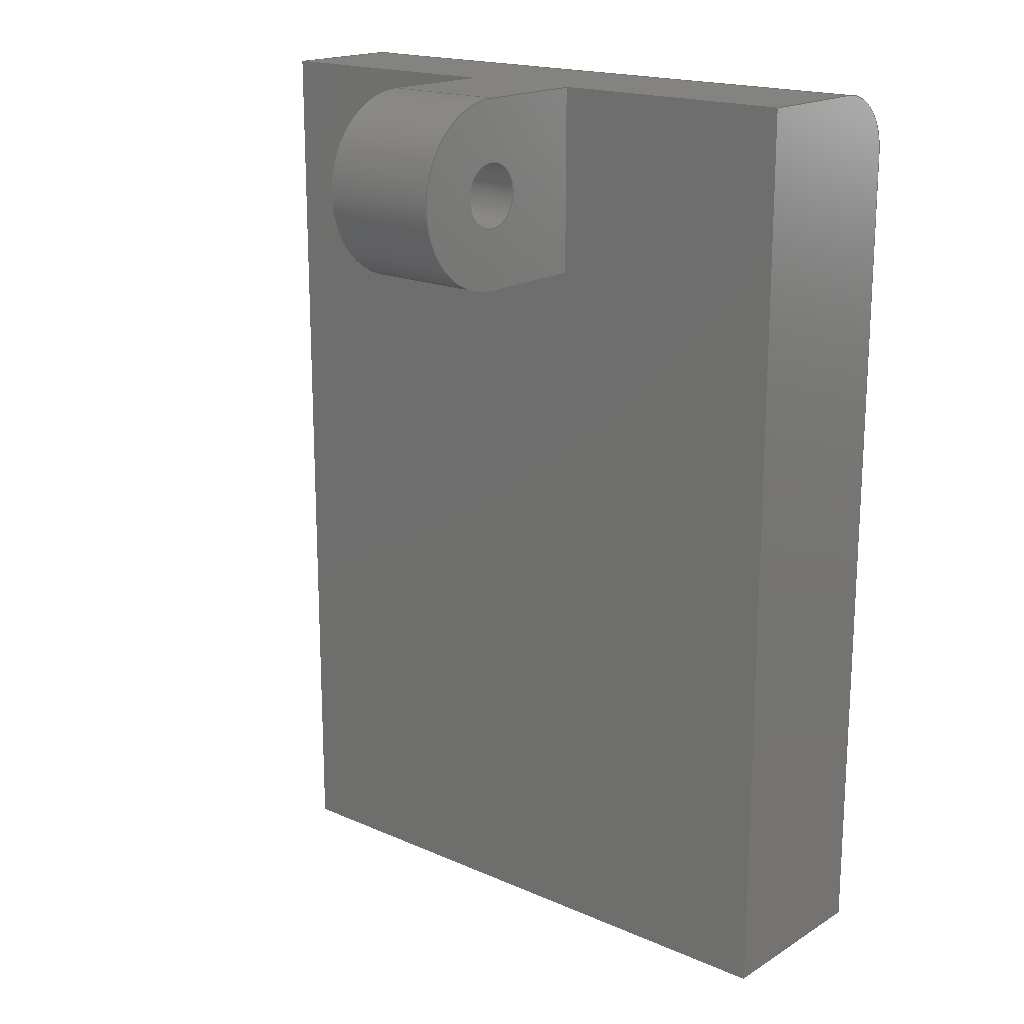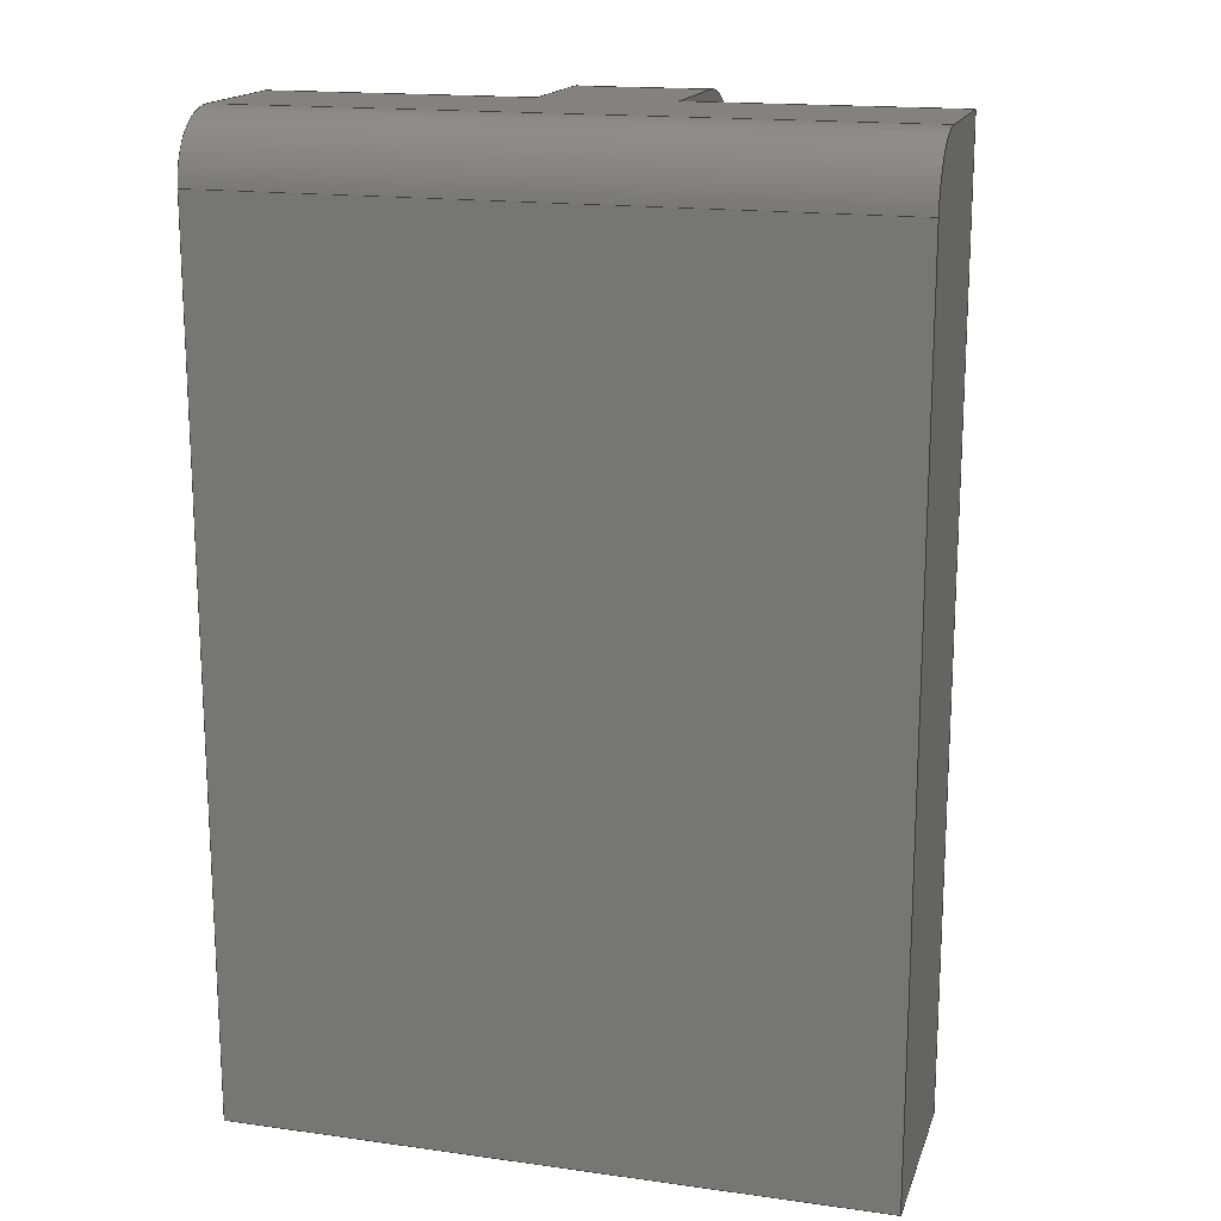
<metadata>
{"format":"step","ext":"step","renderer":"f3d","projection":"perspective","resolution":1024,"background":"white","views":[{"elev":18.1,"azim":40.3,"up":"+Y"},{"elev":16.9,"azim":-164.4,"up":"+Y"}]}
</metadata>
<code>
ISO-10303-21;
DATA;
#1=MECHANICAL_DESIGN_GEOMETRIC_PRESENTATION_REPRESENTATION('',(#4),#382);
#2=SHAPE_REPRESENTATION_RELATIONSHIP('SRR','None',#389,#3);
#3=ADVANCED_BREP_SHAPE_REPRESENTATION('',(#5),#381);
#4=STYLED_ITEM('',(#399),#5);
#5=MANIFOLD_SOLID_BREP('Body1',#222);
#6=CYLINDRICAL_SURFACE('',#239,1.3);
#7=CYLINDRICAL_SURFACE('',#242,3.75);
#8=CYLINDRICAL_SURFACE('',#251,2.503);
#9=FACE_BOUND('',#24,.T.);
#10=FACE_BOUND('',#29,.T.);
#11=FACE_OUTER_BOUND('',#23,.T.);
#12=FACE_OUTER_BOUND('',#25,.T.);
#13=FACE_OUTER_BOUND('',#26,.T.);
#14=FACE_OUTER_BOUND('',#27,.T.);
#15=FACE_OUTER_BOUND('',#28,.T.);
#16=FACE_OUTER_BOUND('',#30,.T.);
#17=FACE_OUTER_BOUND('',#31,.T.);
#18=FACE_OUTER_BOUND('',#32,.T.);
#19=FACE_OUTER_BOUND('',#33,.T.);
#20=FACE_OUTER_BOUND('',#34,.T.);
#21=FACE_OUTER_BOUND('',#35,.T.);
#22=FACE_OUTER_BOUND('',#36,.T.);
#23=EDGE_LOOP('',(#141,#142,#143,#144));
#24=EDGE_LOOP('',(#145));
#25=EDGE_LOOP('',(#146,#147,#148,#149));
#26=EDGE_LOOP('',(#150,#151,#152,#153));
#27=EDGE_LOOP('',(#154,#155,#156,#157));
#28=EDGE_LOOP('',(#158,#159,#160,#161));
#29=EDGE_LOOP('',(#162));
#30=EDGE_LOOP('',(#163,#164,#165,#166,#167,#168,#169,#170));
#31=EDGE_LOOP('',(#171,#172,#173,#174,#175));
#32=EDGE_LOOP('',(#176,#177,#178,#179));
#33=EDGE_LOOP('',(#180,#181,#182,#183));
#34=EDGE_LOOP('',(#184,#185,#186,#187,#188,#189,#190,#191));
#35=EDGE_LOOP('',(#192,#193,#194,#195));
#36=EDGE_LOOP('',(#196,#197,#198,#199,#200));
#37=CIRCLE('',#237,3.75);
#38=CIRCLE('',#238,1.3);
#39=CIRCLE('',#240,1.3);
#40=CIRCLE('',#243,3.75);
#41=CIRCLE('',#247,2.503);
#42=CIRCLE('',#252,2.503);
#43=LINE('',#320,#67);
#44=LINE('',#322,#68);
#45=LINE('',#325,#69);
#46=LINE('',#331,#70);
#47=LINE('',#334,#71);
#48=LINE('',#336,#72);
#49=LINE('',#337,#73);
#50=LINE('',#341,#74);
#51=LINE('',#344,#75);
#52=LINE('',#345,#76);
#53=LINE('',#348,#77);
#54=LINE('',#350,#78);
#55=LINE('',#352,#79);
#56=LINE('',#354,#80);
#57=LINE('',#355,#81);
#58=LINE('',#361,#82);
#59=LINE('',#362,#83);
#60=LINE('',#363,#84);
#61=LINE('',#366,#85);
#62=LINE('',#368,#86);
#63=LINE('',#369,#87);
#64=LINE('',#371,#88);
#65=LINE('',#374,#89);
#66=LINE('',#375,#90);
#67=VECTOR('',#258,1);
#68=VECTOR('',#259,1);
#69=VECTOR('',#262,1);
#70=VECTOR('',#269,1.3);
#71=VECTOR('',#272,1);
#72=VECTOR('',#273,1);
#73=VECTOR('',#274,1);
#74=VECTOR('',#279,1);
#75=VECTOR('',#282,1);
#76=VECTOR('',#283,1);
#77=VECTOR('',#286,1);
#78=VECTOR('',#287,1);
#79=VECTOR('',#288,1);
#80=VECTOR('',#289,1);
#81=VECTOR('',#290,1);
#82=VECTOR('',#295,1);
#83=VECTOR('',#296,1);
#84=VECTOR('',#297,1);
#85=VECTOR('',#300,1);
#86=VECTOR('',#301,1);
#87=VECTOR('',#302,1);
#88=VECTOR('',#305,1);
#89=VECTOR('',#308,1);
#90=VECTOR('',#309,1);
#91=VERTEX_POINT('',#318);
#92=VERTEX_POINT('',#319);
#93=VERTEX_POINT('',#321);
#94=VERTEX_POINT('',#323);
#95=VERTEX_POINT('',#326);
#96=VERTEX_POINT('',#329);
#97=VERTEX_POINT('',#333);
#98=VERTEX_POINT('',#335);
#99=VERTEX_POINT('',#339);
#100=VERTEX_POINT('',#343);
#101=VERTEX_POINT('',#347);
#102=VERTEX_POINT('',#349);
#103=VERTEX_POINT('',#351);
#104=VERTEX_POINT('',#353);
#105=VERTEX_POINT('',#357);
#106=VERTEX_POINT('',#358);
#107=VERTEX_POINT('',#360);
#108=VERTEX_POINT('',#365);
#109=VERTEX_POINT('',#367);
#110=VERTEX_POINT('',#373);
#111=EDGE_CURVE('',#91,#92,#43,.T.);
#112=EDGE_CURVE('',#91,#93,#44,.T.);
#113=EDGE_CURVE('',#93,#94,#37,.T.);
#114=EDGE_CURVE('',#94,#92,#45,.T.);
#115=EDGE_CURVE('',#95,#95,#38,.T.);
#116=EDGE_CURVE('',#96,#96,#39,.T.);
#117=EDGE_CURVE('',#96,#95,#46,.T.);
#118=EDGE_CURVE('',#97,#91,#47,.T.);
#119=EDGE_CURVE('',#98,#97,#48,.T.);
#120=EDGE_CURVE('',#93,#98,#49,.T.);
#121=EDGE_CURVE('',#99,#98,#40,.T.);
#122=EDGE_CURVE('',#94,#99,#50,.T.);
#123=EDGE_CURVE('',#100,#97,#51,.T.);
#124=EDGE_CURVE('',#100,#99,#52,.T.);
#125=EDGE_CURVE('',#101,#92,#53,.T.);
#126=EDGE_CURVE('',#102,#101,#54,.T.);
#127=EDGE_CURVE('',#102,#103,#55,.T.);
#128=EDGE_CURVE('',#104,#103,#56,.T.);
#129=EDGE_CURVE('',#100,#104,#57,.T.);
#130=EDGE_CURVE('',#105,#106,#41,.T.);
#131=EDGE_CURVE('',#106,#107,#58,.T.);
#132=EDGE_CURVE('',#107,#102,#59,.T.);
#133=EDGE_CURVE('',#101,#105,#60,.T.);
#134=EDGE_CURVE('',#108,#106,#61,.T.);
#135=EDGE_CURVE('',#109,#108,#62,.T.);
#136=EDGE_CURVE('',#107,#109,#63,.T.);
#137=EDGE_CURVE('',#103,#109,#64,.T.);
#138=EDGE_CURVE('',#110,#104,#65,.T.);
#139=EDGE_CURVE('',#105,#110,#66,.T.);
#140=EDGE_CURVE('',#108,#110,#42,.T.);
#141=ORIENTED_EDGE('',*,*,#111,.F.);
#142=ORIENTED_EDGE('',*,*,#112,.T.);
#143=ORIENTED_EDGE('',*,*,#113,.T.);
#144=ORIENTED_EDGE('',*,*,#114,.T.);
#145=ORIENTED_EDGE('',*,*,#115,.T.);
#146=ORIENTED_EDGE('',*,*,#116,.F.);
#147=ORIENTED_EDGE('',*,*,#117,.T.);
#148=ORIENTED_EDGE('',*,*,#115,.F.);
#149=ORIENTED_EDGE('',*,*,#117,.F.);
#150=ORIENTED_EDGE('',*,*,#118,.F.);
#151=ORIENTED_EDGE('',*,*,#119,.F.);
#152=ORIENTED_EDGE('',*,*,#120,.F.);
#153=ORIENTED_EDGE('',*,*,#112,.F.);
#154=ORIENTED_EDGE('',*,*,#120,.T.);
#155=ORIENTED_EDGE('',*,*,#121,.F.);
#156=ORIENTED_EDGE('',*,*,#122,.F.);
#157=ORIENTED_EDGE('',*,*,#113,.F.);
#158=ORIENTED_EDGE('',*,*,#123,.F.);
#159=ORIENTED_EDGE('',*,*,#124,.T.);
#160=ORIENTED_EDGE('',*,*,#121,.T.);
#161=ORIENTED_EDGE('',*,*,#119,.T.);
#162=ORIENTED_EDGE('',*,*,#116,.T.);
#163=ORIENTED_EDGE('',*,*,#123,.T.);
#164=ORIENTED_EDGE('',*,*,#118,.T.);
#165=ORIENTED_EDGE('',*,*,#111,.T.);
#166=ORIENTED_EDGE('',*,*,#125,.F.);
#167=ORIENTED_EDGE('',*,*,#126,.F.);
#168=ORIENTED_EDGE('',*,*,#127,.T.);
#169=ORIENTED_EDGE('',*,*,#128,.F.);
#170=ORIENTED_EDGE('',*,*,#129,.F.);
#171=ORIENTED_EDGE('',*,*,#130,.T.);
#172=ORIENTED_EDGE('',*,*,#131,.T.);
#173=ORIENTED_EDGE('',*,*,#132,.T.);
#174=ORIENTED_EDGE('',*,*,#126,.T.);
#175=ORIENTED_EDGE('',*,*,#133,.T.);
#176=ORIENTED_EDGE('',*,*,#134,.F.);
#177=ORIENTED_EDGE('',*,*,#135,.F.);
#178=ORIENTED_EDGE('',*,*,#136,.F.);
#179=ORIENTED_EDGE('',*,*,#131,.F.);
#180=ORIENTED_EDGE('',*,*,#136,.T.);
#181=ORIENTED_EDGE('',*,*,#137,.F.);
#182=ORIENTED_EDGE('',*,*,#127,.F.);
#183=ORIENTED_EDGE('',*,*,#132,.F.);
#184=ORIENTED_EDGE('',*,*,#125,.T.);
#185=ORIENTED_EDGE('',*,*,#114,.F.);
#186=ORIENTED_EDGE('',*,*,#122,.T.);
#187=ORIENTED_EDGE('',*,*,#124,.F.);
#188=ORIENTED_EDGE('',*,*,#129,.T.);
#189=ORIENTED_EDGE('',*,*,#138,.F.);
#190=ORIENTED_EDGE('',*,*,#139,.F.);
#191=ORIENTED_EDGE('',*,*,#133,.F.);
#192=ORIENTED_EDGE('',*,*,#139,.T.);
#193=ORIENTED_EDGE('',*,*,#140,.F.);
#194=ORIENTED_EDGE('',*,*,#134,.T.);
#195=ORIENTED_EDGE('',*,*,#130,.F.);
#196=ORIENTED_EDGE('',*,*,#140,.T.);
#197=ORIENTED_EDGE('',*,*,#138,.T.);
#198=ORIENTED_EDGE('',*,*,#128,.T.);
#199=ORIENTED_EDGE('',*,*,#137,.T.);
#200=ORIENTED_EDGE('',*,*,#135,.T.);
#201=PLANE('',#236);
#202=PLANE('',#241);
#203=PLANE('',#244);
#204=PLANE('',#245);
#205=PLANE('',#246);
#206=PLANE('',#248);
#207=PLANE('',#249);
#208=PLANE('',#250);
#209=PLANE('',#253);
#210=ADVANCED_FACE('',(#11,#9),#201,.F.);
#211=ADVANCED_FACE('',(#12),#6,.F.);
#212=ADVANCED_FACE('',(#13),#202,.T.);
#213=ADVANCED_FACE('',(#14),#7,.T.);
#214=ADVANCED_FACE('',(#15,#10),#203,.T.);
#215=ADVANCED_FACE('',(#16),#204,.T.);
#216=ADVANCED_FACE('',(#17),#205,.F.);
#217=ADVANCED_FACE('',(#18),#206,.T.);
#218=ADVANCED_FACE('',(#19),#207,.T.);
#219=ADVANCED_FACE('',(#20),#208,.T.);
#220=ADVANCED_FACE('',(#21),#8,.T.);
#221=ADVANCED_FACE('',(#22),#209,.T.);
#222=CLOSED_SHELL('',(#210,#211,#212,#213,#214,#215,#216,#217,#218,#219,
#220,#221));
#223=DERIVED_UNIT_ELEMENT(#225,1);
#224=DERIVED_UNIT_ELEMENT(#384,3);
#225=(
MASS_UNIT()
NAMED_UNIT(*)
SI_UNIT(.KILO.,.GRAM.)
);
#226=DERIVED_UNIT((#223,#224));
#227=MEASURE_REPRESENTATION_ITEM('density measure',
POSITIVE_RATIO_MEASURE(7850),#226);
#228=PROPERTY_DEFINITION_REPRESENTATION(#233,#230);
#229=PROPERTY_DEFINITION_REPRESENTATION(#234,#231);
#230=REPRESENTATION('material name',(#232),#381);
#231=REPRESENTATION('density',(#227),#381);
#232=DESCRIPTIVE_REPRESENTATION_ITEM('Steel','Steel');
#233=PROPERTY_DEFINITION('material property','material name',#391);
#234=PROPERTY_DEFINITION('material property','density of part',#391);
#235=AXIS2_PLACEMENT_3D('placement',#316,#254,#255);
#236=AXIS2_PLACEMENT_3D('',#317,#256,#257);
#237=AXIS2_PLACEMENT_3D('',#324,#260,#261);
#238=AXIS2_PLACEMENT_3D('',#327,#263,#264);
#239=AXIS2_PLACEMENT_3D('',#328,#265,#266);
#240=AXIS2_PLACEMENT_3D('',#330,#267,#268);
#241=AXIS2_PLACEMENT_3D('',#332,#270,#271);
#242=AXIS2_PLACEMENT_3D('',#338,#275,#276);
#243=AXIS2_PLACEMENT_3D('',#340,#277,#278);
#244=AXIS2_PLACEMENT_3D('',#342,#280,#281);
#245=AXIS2_PLACEMENT_3D('',#346,#284,#285);
#246=AXIS2_PLACEMENT_3D('',#356,#291,#292);
#247=AXIS2_PLACEMENT_3D('',#359,#293,#294);
#248=AXIS2_PLACEMENT_3D('',#364,#298,#299);
#249=AXIS2_PLACEMENT_3D('',#370,#303,#304);
#250=AXIS2_PLACEMENT_3D('',#372,#306,#307);
#251=AXIS2_PLACEMENT_3D('',#376,#310,#311);
#252=AXIS2_PLACEMENT_3D('',#377,#312,#313);
#253=AXIS2_PLACEMENT_3D('',#378,#314,#315);
#254=DIRECTION('axis',(0,0,1));
#255=DIRECTION('refdir',(1,0,0));
#256=DIRECTION('center_axis',(1,0,0));
#257=DIRECTION('ref_axis',(0,0,-1));
#258=DIRECTION('',(0,1,1.225e-16));
#259=DIRECTION('',(0,0,1));
#260=DIRECTION('center_axis',(-1,0,0));
#261=DIRECTION('ref_axis',(0,1,0));
#262=DIRECTION('',(0,0,-1));
#263=DIRECTION('center_axis',(1,0,0));
#264=DIRECTION('ref_axis',(0,0,-1));
#265=DIRECTION('center_axis',(1,0,0));
#266=DIRECTION('ref_axis',(0,0,-1));
#267=DIRECTION('center_axis',(-1,0,0));
#268=DIRECTION('ref_axis',(0,0,-1));
#269=DIRECTION('',(-1,0,0));
#270=DIRECTION('center_axis',(0,-1,0));
#271=DIRECTION('ref_axis',(0,0,-1));
#272=DIRECTION('',(-1,0,0));
#273=DIRECTION('',(0,0,-1));
#274=DIRECTION('',(1,0,0));
#275=DIRECTION('center_axis',(1,0,0));
#276=DIRECTION('ref_axis',(0,1,0));
#277=DIRECTION('center_axis',(1,0,0));
#278=DIRECTION('ref_axis',(0,1,0));
#279=DIRECTION('',(1,0,0));
#280=DIRECTION('center_axis',(1,0,0));
#281=DIRECTION('ref_axis',(0,0,-1));
#282=DIRECTION('',(0,-1,-1.225e-16));
#283=DIRECTION('',(0,0,1));
#284=DIRECTION('center_axis',(0,-1.225e-16,1));
#285=DIRECTION('ref_axis',(0,-1,-1.225e-16));
#286=DIRECTION('',(1,0,0));
#287=DIRECTION('',(0,1,1.225e-16));
#288=DIRECTION('',(1,0,0));
#289=DIRECTION('',(0,-1,-1.225e-16));
#290=DIRECTION('',(1,0,0));
#291=DIRECTION('center_axis',(1,0,0));
#292=DIRECTION('ref_axis',(0,0,-1));
#293=DIRECTION('center_axis',(-1,0,0));
#294=DIRECTION('ref_axis',(0,0,-1));
#295=DIRECTION('',(0,-1,1.281e-16));
#296=DIRECTION('',(0,0,1));
#297=DIRECTION('',(0,0,-1));
#298=DIRECTION('center_axis',(0,-1.281e-16,-1));
#299=DIRECTION('ref_axis',(0,1,-1.281e-16));
#300=DIRECTION('',(-1,0,0));
#301=DIRECTION('',(0,1,-1.281e-16));
#302=DIRECTION('',(1,0,0));
#303=DIRECTION('center_axis',(0,-1,0));
#304=DIRECTION('ref_axis',(0,0,-1));
#305=DIRECTION('',(0,0,-1));
#306=DIRECTION('center_axis',(0,1,0));
#307=DIRECTION('ref_axis',(0,0,1));
#308=DIRECTION('',(0,0,1));
#309=DIRECTION('',(1,0,0));
#310=DIRECTION('center_axis',(1,0,0));
#311=DIRECTION('ref_axis',(0,0,-1));
#312=DIRECTION('center_axis',(1,0,0));
#313=DIRECTION('ref_axis',(0,0,-1));
#314=DIRECTION('center_axis',(1,0,0));
#315=DIRECTION('ref_axis',(0,0,-1));
#316=CARTESIAN_POINT('',(0,0,0));
#317=CARTESIAN_POINT('Origin',(-2.5,32.75,11.68));
#318=CARTESIAN_POINT('',(-2.5,29,7.5));
#319=CARTESIAN_POINT('',(-2.5,36.5,7.5));
#320=CARTESIAN_POINT('',(-2.5,34.62,7.5));
#321=CARTESIAN_POINT('',(-2.5,29,12.1));
#322=CARTESIAN_POINT('',(-2.5,29,12.1));
#323=CARTESIAN_POINT('',(-2.5,36.5,12.1));
#324=CARTESIAN_POINT('Origin',(-2.5,32.75,12.1));
#325=CARTESIAN_POINT('',(-2.5,36.5,2.503));
#326=CARTESIAN_POINT('',(-2.5,32.75,13.4));
#327=CARTESIAN_POINT('Origin',(-2.5,32.75,12.1));
#328=CARTESIAN_POINT('Origin',(0,32.75,12.1));
#329=CARTESIAN_POINT('',(2.5,32.75,13.4));
#330=CARTESIAN_POINT('Origin',(2.5,32.75,12.1));
#331=CARTESIAN_POINT('',(0,32.75,13.4));
#332=CARTESIAN_POINT('Origin',(0,29,12.1));
#333=CARTESIAN_POINT('',(2.5,29,7.5));
#334=CARTESIAN_POINT('',(0,29,7.5));
#335=CARTESIAN_POINT('',(2.5,29,12.1));
#336=CARTESIAN_POINT('',(2.5,29,12.1));
#337=CARTESIAN_POINT('',(0,29,12.1));
#338=CARTESIAN_POINT('Origin',(0,32.75,12.1));
#339=CARTESIAN_POINT('',(2.5,36.5,12.1));
#340=CARTESIAN_POINT('Origin',(2.5,32.75,12.1));
#341=CARTESIAN_POINT('',(0,36.5,12.1));
#342=CARTESIAN_POINT('Origin',(2.5,32.75,11.68));
#343=CARTESIAN_POINT('',(2.5,36.5,7.5));
#344=CARTESIAN_POINT('',(2.5,34.62,7.5));
#345=CARTESIAN_POINT('',(2.5,36.5,2.503));
#346=CARTESIAN_POINT('Origin',(0,36.5,7.5));
#347=CARTESIAN_POINT('',(-12.5,36.5,7.5));
#348=CARTESIAN_POINT('',(0,36.5,7.5));
#349=CARTESIAN_POINT('',(-12.5,0,7.5));
#350=CARTESIAN_POINT('',(-12.5,0,7.5));
#351=CARTESIAN_POINT('',(12.5,0,7.5));
#352=CARTESIAN_POINT('',(0,0,7.5));
#353=CARTESIAN_POINT('',(12.5,36.5,7.5));
#354=CARTESIAN_POINT('',(12.5,0,7.5));
#355=CARTESIAN_POINT('',(0,36.5,7.5));
#356=CARTESIAN_POINT('Origin',(-12.5,18.25,3.75));
#357=CARTESIAN_POINT('',(-12.5,36.5,2.503));
#358=CARTESIAN_POINT('',(-12.5,34,-4.441e-15));
#359=CARTESIAN_POINT('Origin',(-12.5,34,2.503));
#360=CARTESIAN_POINT('',(-12.5,0,0));
#361=CARTESIAN_POINT('',(-12.5,34,-4.356e-15));
#362=CARTESIAN_POINT('',(-12.5,0,0));
#363=CARTESIAN_POINT('',(-12.5,36.5,2.503));
#364=CARTESIAN_POINT('Origin',(0,0,0));
#365=CARTESIAN_POINT('',(12.5,34,-4.441e-15));
#366=CARTESIAN_POINT('',(0,34,-4.441e-15));
#367=CARTESIAN_POINT('',(12.5,0,0));
#368=CARTESIAN_POINT('',(12.5,34,-4.356e-15));
#369=CARTESIAN_POINT('',(0,0,0));
#370=CARTESIAN_POINT('Origin',(0,0,7.5));
#371=CARTESIAN_POINT('',(12.5,0,0));
#372=CARTESIAN_POINT('Origin',(0,36.5,2.503));
#373=CARTESIAN_POINT('',(12.5,36.5,2.503));
#374=CARTESIAN_POINT('',(12.5,36.5,2.503));
#375=CARTESIAN_POINT('',(0,36.5,2.503));
#376=CARTESIAN_POINT('Origin',(0,34,2.503));
#377=CARTESIAN_POINT('Origin',(12.5,34,2.503));
#378=CARTESIAN_POINT('Origin',(12.5,18.25,3.75));
#379=UNCERTAINTY_MEASURE_WITH_UNIT(LENGTH_MEASURE(0.001),#383,
'DISTANCE_ACCURACY_VALUE',
'Maximum model space distance between geometric entities at asserted c
onnectivities');
#380=UNCERTAINTY_MEASURE_WITH_UNIT(LENGTH_MEASURE(0.001),#383,
'DISTANCE_ACCURACY_VALUE',
'Maximum model space distance between geometric entities at asserted c
onnectivities');
#381=(
GEOMETRIC_REPRESENTATION_CONTEXT(3)
GLOBAL_UNCERTAINTY_ASSIGNED_CONTEXT((#379))
GLOBAL_UNIT_ASSIGNED_CONTEXT((#383,#385,#386))
REPRESENTATION_CONTEXT('','3D')
);
#382=(
GEOMETRIC_REPRESENTATION_CONTEXT(3)
GLOBAL_UNCERTAINTY_ASSIGNED_CONTEXT((#380))
GLOBAL_UNIT_ASSIGNED_CONTEXT((#383,#385,#386))
REPRESENTATION_CONTEXT('','3D')
);
#383=(
LENGTH_UNIT()
NAMED_UNIT(*)
SI_UNIT(.CENTI.,.METRE.)
);
#384=(
LENGTH_UNIT()
NAMED_UNIT(*)
SI_UNIT($,.METRE.)
);
#385=(
NAMED_UNIT(*)
PLANE_ANGLE_UNIT()
SI_UNIT($,.RADIAN.)
);
#386=(
NAMED_UNIT(*)
SI_UNIT($,.STERADIAN.)
SOLID_ANGLE_UNIT()
);
#387=SHAPE_DEFINITION_REPRESENTATION(#388,#389);
#388=PRODUCT_DEFINITION_SHAPE('',$,#391);
#389=SHAPE_REPRESENTATION('',(#235),#381);
#390=PRODUCT_DEFINITION_CONTEXT('part definition',#395,'design');
#391=PRODUCT_DEFINITION('LegRestSymmetric','LegRestSymmetric v1',#392,#390);
#392=PRODUCT_DEFINITION_FORMATION('',$,#397);
#393=PRODUCT_RELATED_PRODUCT_CATEGORY('LegRestSymmetric v1',
'LegRestSymmetric v1',(#397));
#394=APPLICATION_PROTOCOL_DEFINITION('international standard',
'automotive_design',2009,#395);
#395=APPLICATION_CONTEXT(
'Core Data for Automotive Mechanical Design Process');
#396=PRODUCT_CONTEXT('part definition',#395,'mechanical');
#397=PRODUCT('LegRestSymmetric','LegRestSymmetric v1',$,(#396));
#398=PRESENTATION_STYLE_ASSIGNMENT((#400));
#399=PRESENTATION_STYLE_ASSIGNMENT((#401));
#400=SURFACE_STYLE_USAGE(.BOTH.,#402);
#401=SURFACE_STYLE_USAGE(.BOTH.,#403);
#402=SURFACE_SIDE_STYLE('',(#404));
#403=SURFACE_SIDE_STYLE('',(#405));
#404=SURFACE_STYLE_FILL_AREA(#406);
#405=SURFACE_STYLE_FILL_AREA(#407);
#406=FILL_AREA_STYLE('Steel - Satin',(#408));
#407=FILL_AREA_STYLE('Fabric (Blue)',(#409));
#408=FILL_AREA_STYLE_COLOUR('Steel - Satin',#410);
#409=FILL_AREA_STYLE_COLOUR('Fabric (Blue)',#411);
#410=COLOUR_RGB('Steel - Satin',0.6275,0.6275,0.6275);
#411=COLOUR_RGB('Fabric (Blue)',0,0,0);
ENDSEC;
END-ISO-10303-21;

</code>
